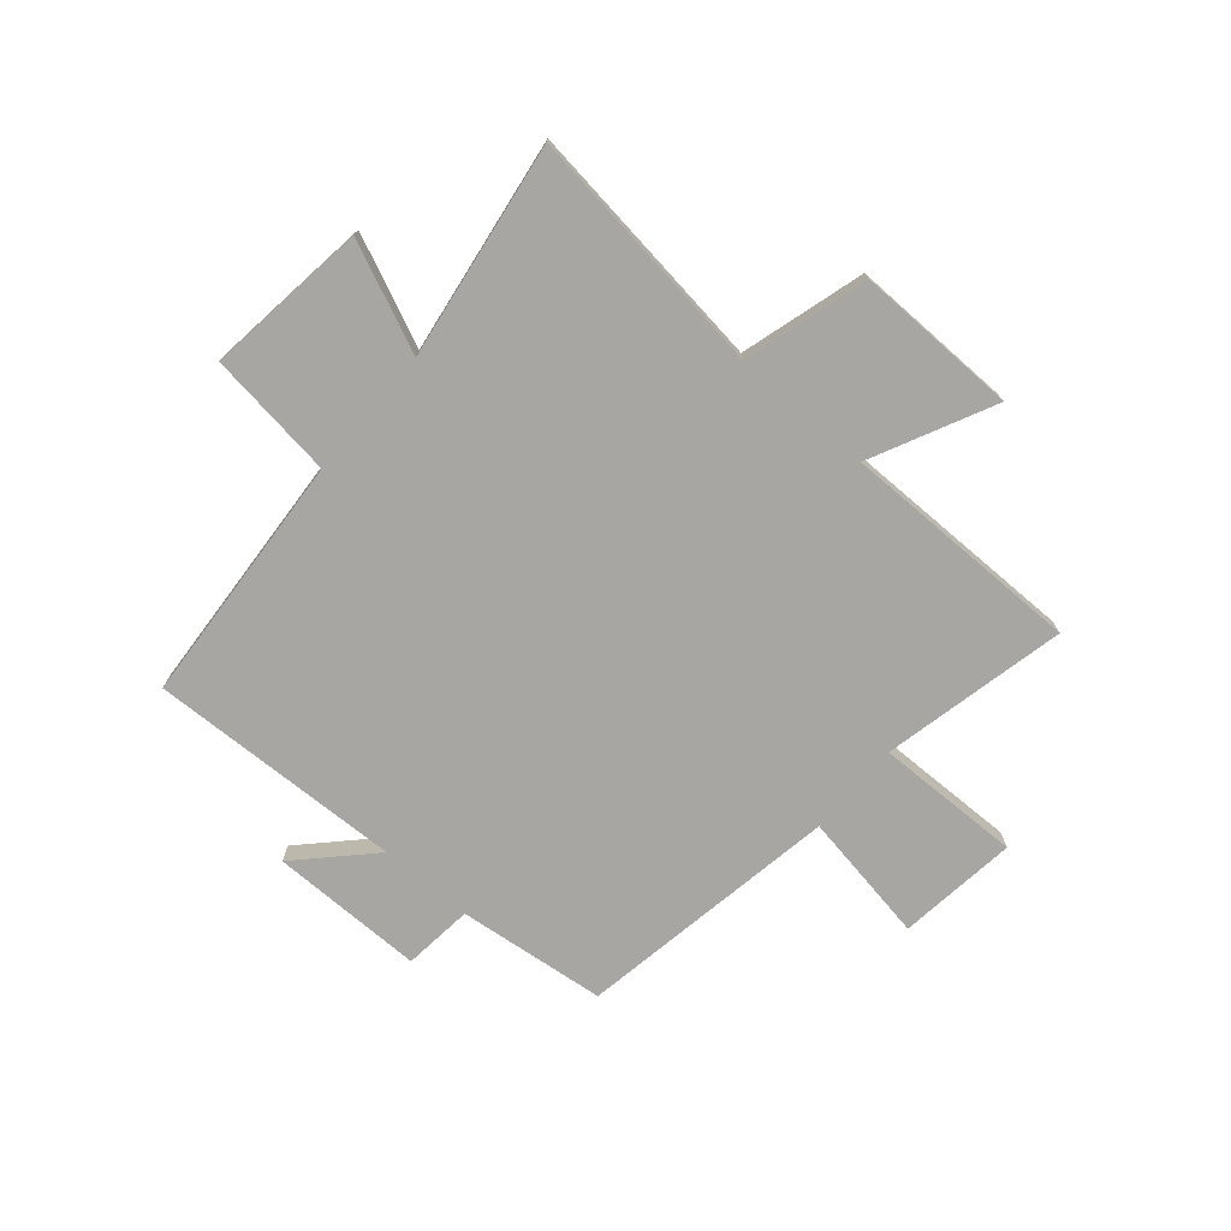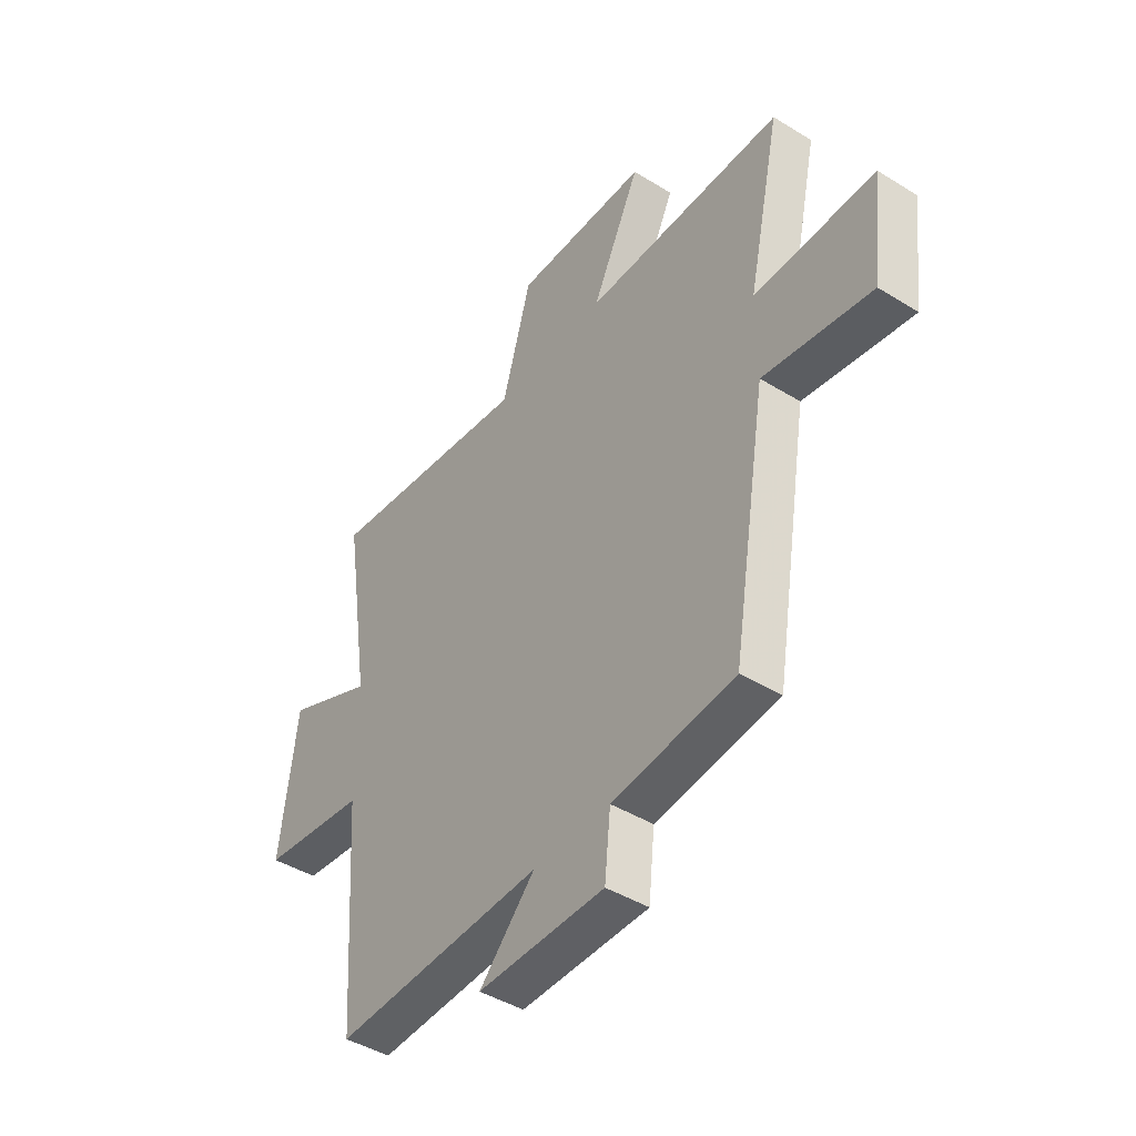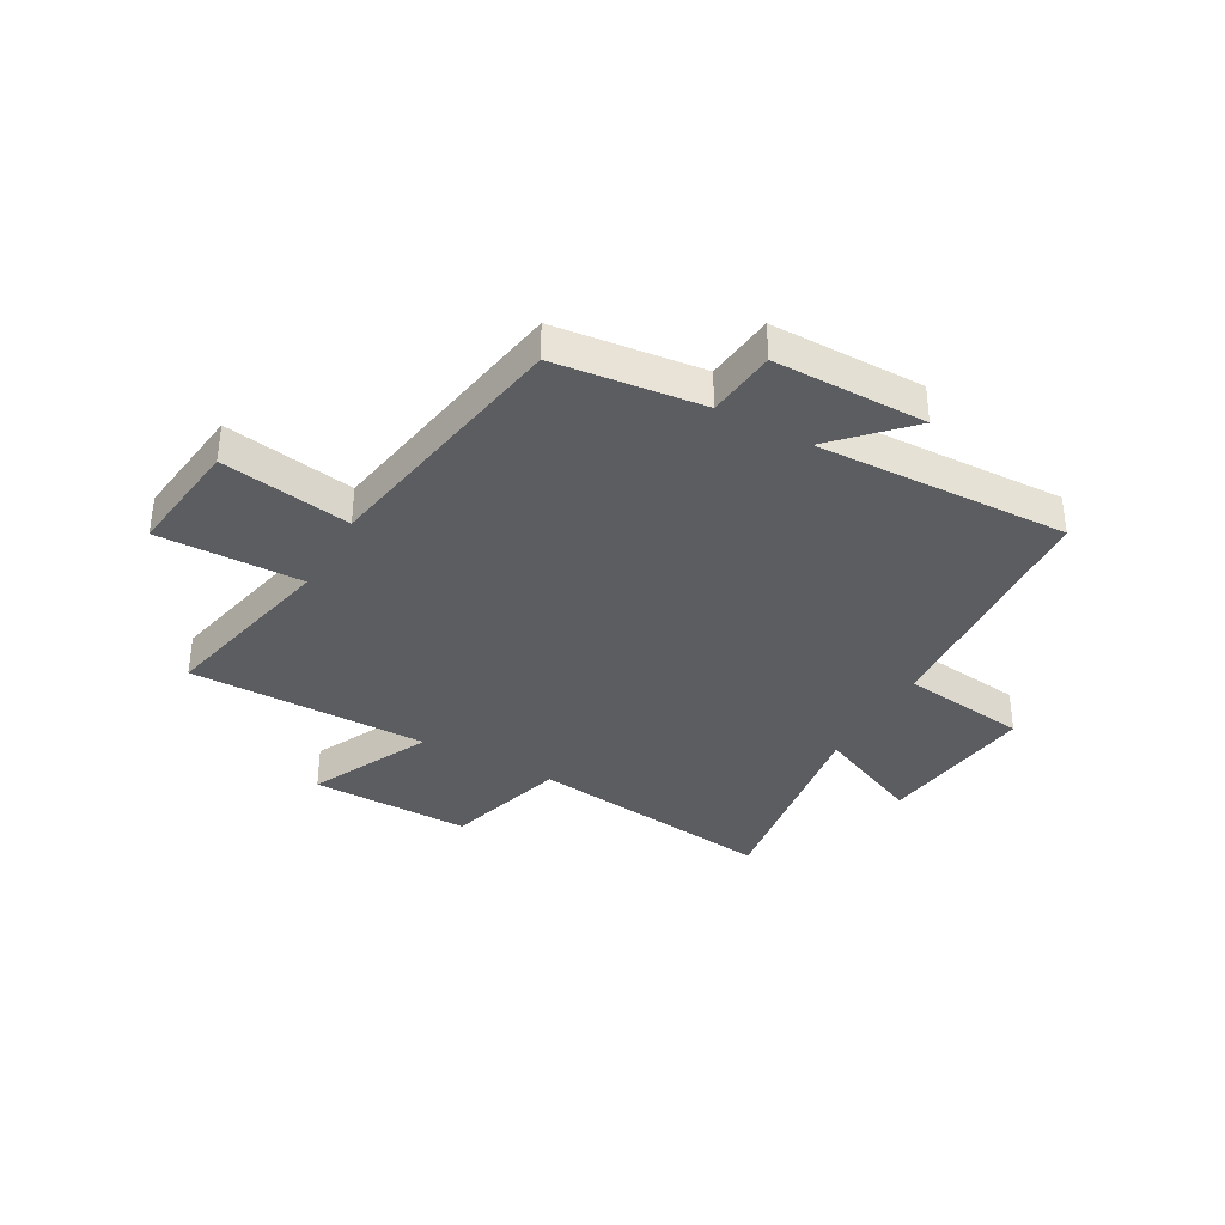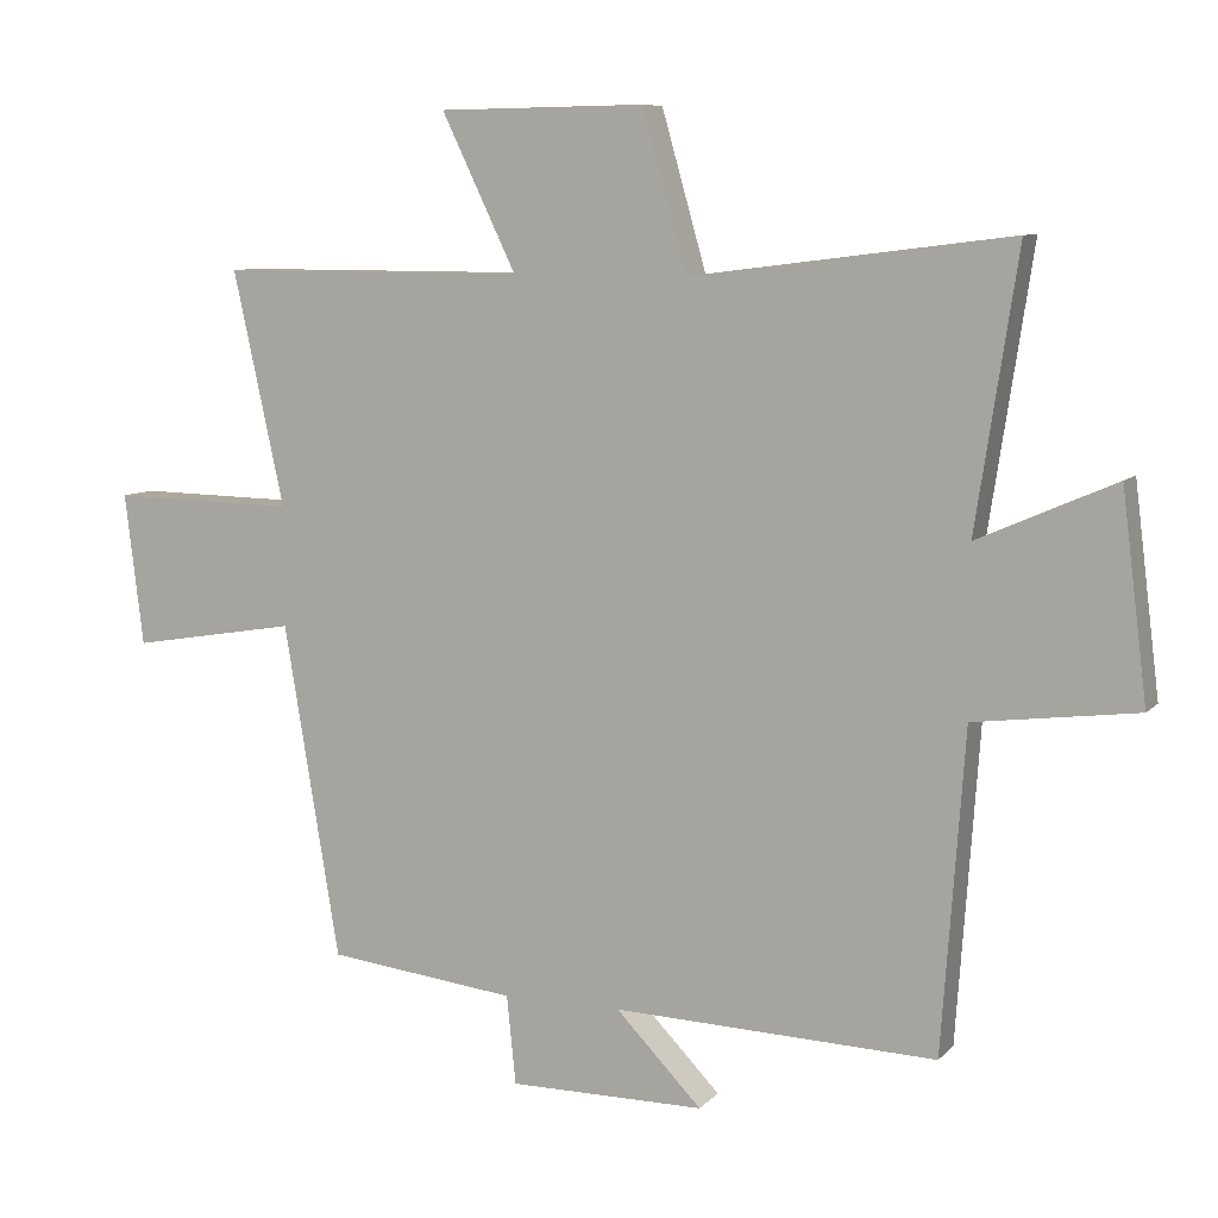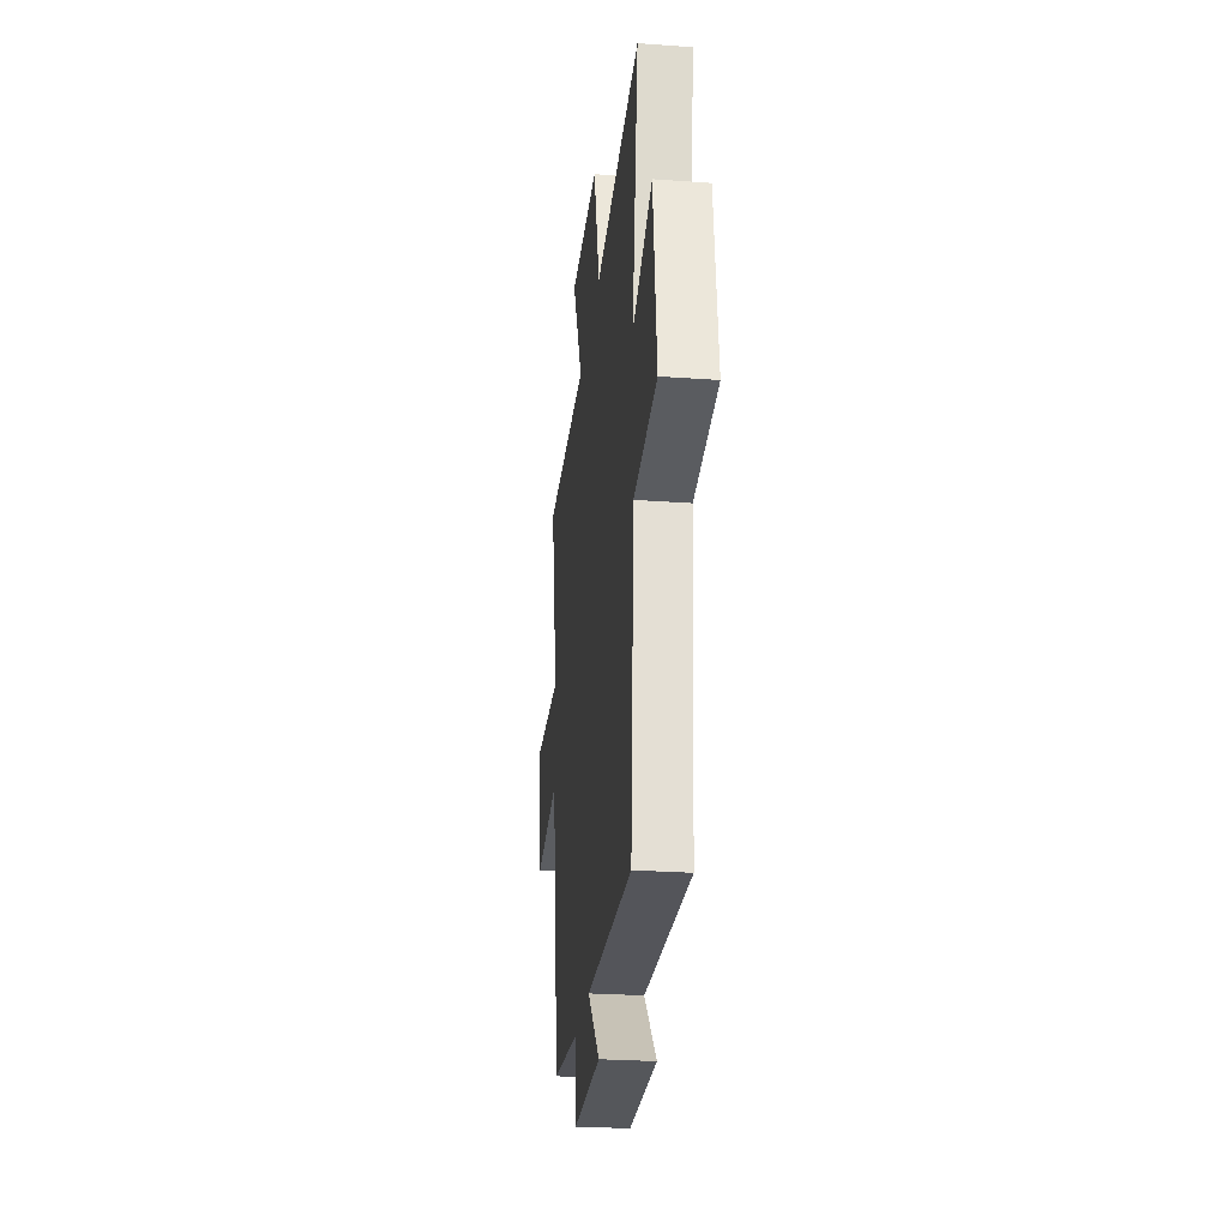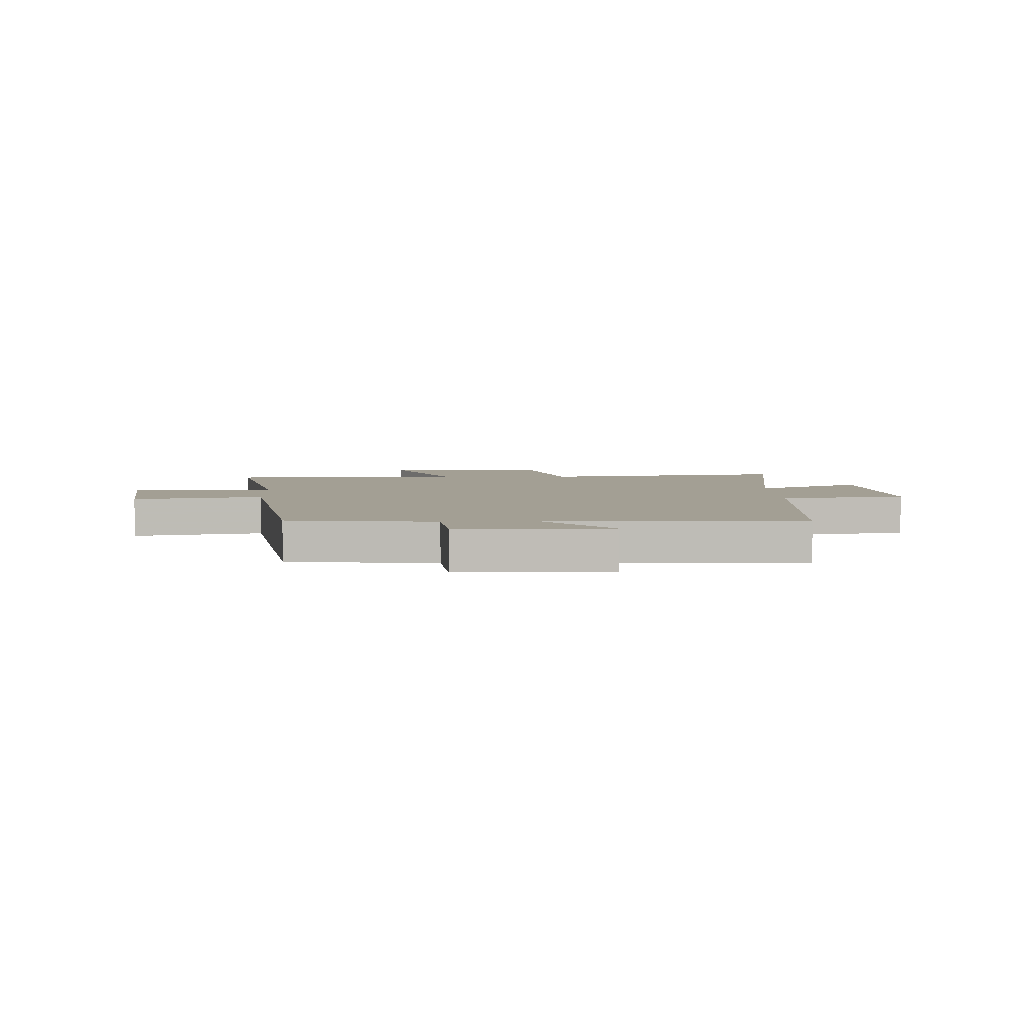
<metadata>
{"format":"obj","ext":"obj","renderer":"f3d","projection":"perspective","resolution":1024,"background":"white","views":[{"elev":-74.1,"azim":-40.7,"up":"+Y"},{"elev":-44.0,"azim":54.1,"up":"+Z"},{"elev":-36.1,"azim":150.7,"up":"+Y"},{"elev":8.3,"azim":-156.8,"up":"+Z"},{"elev":-26.9,"azim":-96.4,"up":"+Z"},{"elev":5.3,"azim":177.9,"up":"+Y"}]}
</metadata>
<code>
v -0.559 0.07 0.556
v -0.109 0.07 0.5
v -0.046 0.07 0.722
v 0.244 0.07 0.718
v 0.139 0.07 0.5
v 0.572 0.07 0.501
v 0.5 0.07 0.171
v 0.761 0.07 0.176
v 0.735 0.07 -0.038
v 0.5 0.07 0.001
v 0.422 0.07 -0.469
v 0.156 0.07 -0.5
v 0.143 0.07 -0.625
v -0.133 0.07 -0.625
v -0.012 0.07 -0.5
v -0.468 0.07 -0.516
v -0.5 0.07 -0.064
v -0.729 0.07 -0.035
v -0.693 0.07 0.255
v -0.5 0.07 0.17
v -0.559 0 0.556
v -0.109 0 0.5
v -0.046 0 0.722
v 0.244 0 0.718
v 0.139 0 0.5
v 0.572 0 0.501
v 0.5 0 0.171
v 0.761 0 0.176
v 0.735 0 -0.038
v 0.5 0 0.001
v 0.422 0 -0.469
v 0.156 0 -0.5
v 0.143 0 -0.625
v -0.133 0 -0.625
v -0.012 0 -0.5
v -0.468 0 -0.516
v -0.5 0 -0.064
v -0.729 0 -0.035
v -0.693 0 0.255
v -0.5 0 0.17
f 17 18 19 20
f 15 16 17 20
f 15 20 1 2
f 12 13 14 15
f 15 2 3
f 12 15 3
f 11 12 3
f 10 11 3
f 7 8 9 10
f 5 6 7
f 5 7 10
f 3 4 5
f 3 5 10
f 40 39 38 37
f 40 37 36 35
f 22 21 40 35
f 35 34 33 32
f 23 22 35
f 23 35 32
f 23 32 31
f 23 31 30
f 30 29 28 27
f 27 26 25
f 30 27 25
f 25 24 23
f 30 25 23
f 1 21 22 2
f 2 22 23 3
f 3 23 24 4
f 4 24 25 5
f 5 25 26 6
f 6 26 27 7
f 7 27 28 8
f 8 28 29 9
f 9 29 30 10
f 10 30 31 11
f 11 31 32 12
f 12 32 33 13
f 13 33 34 14
f 14 34 35 15
f 15 35 36 16
f 16 36 37 17
f 17 37 38 18
f 18 38 39 19
f 19 39 40 20
f 20 40 21 1

</code>
